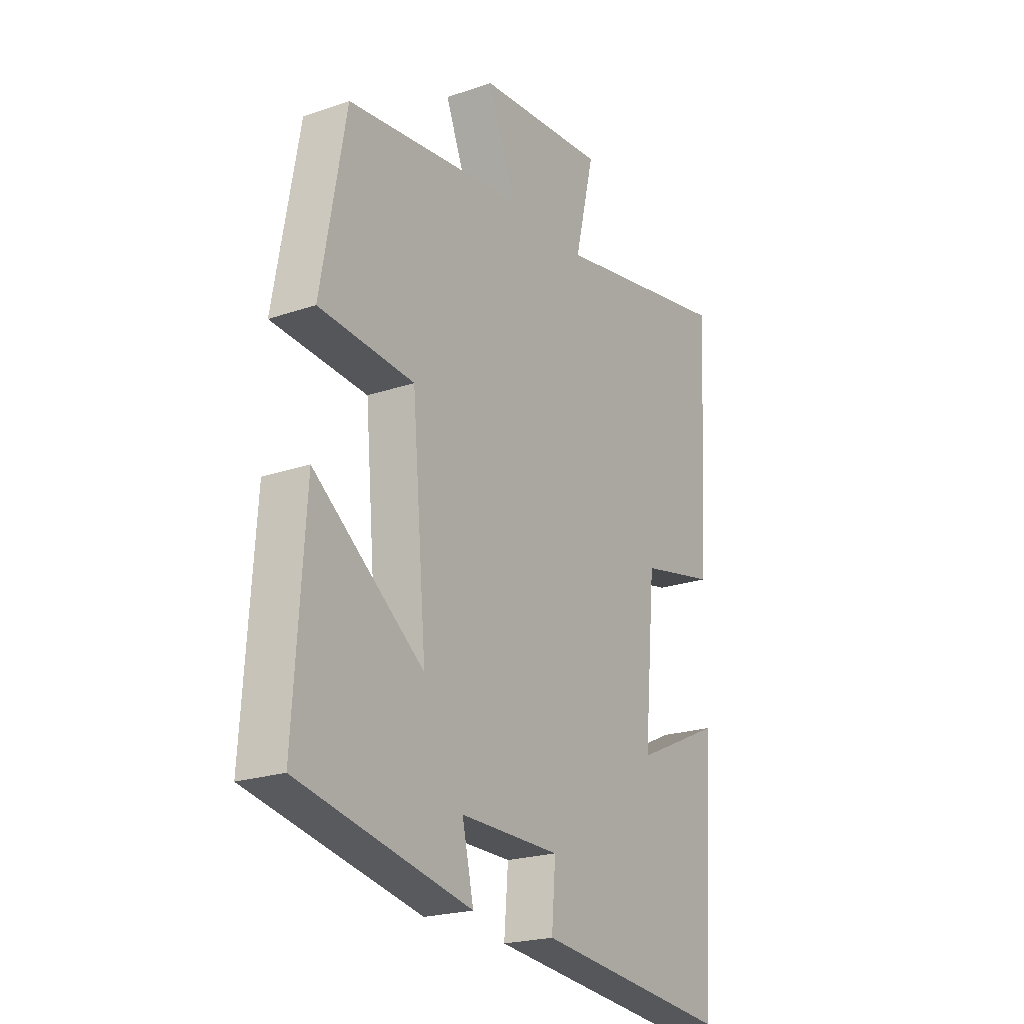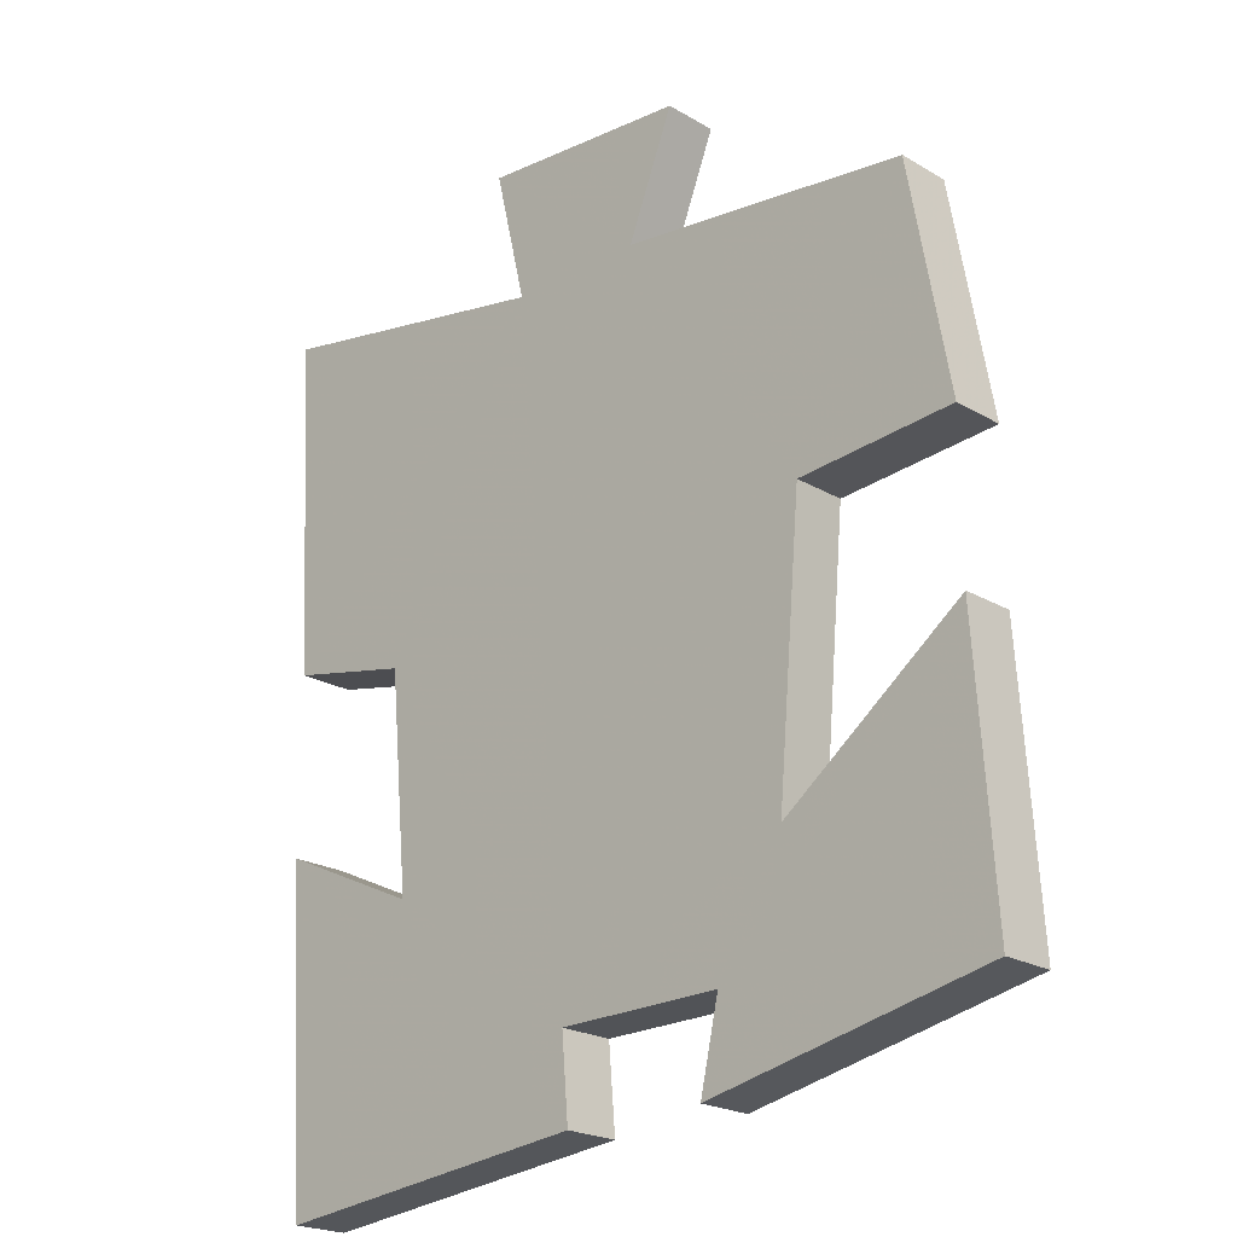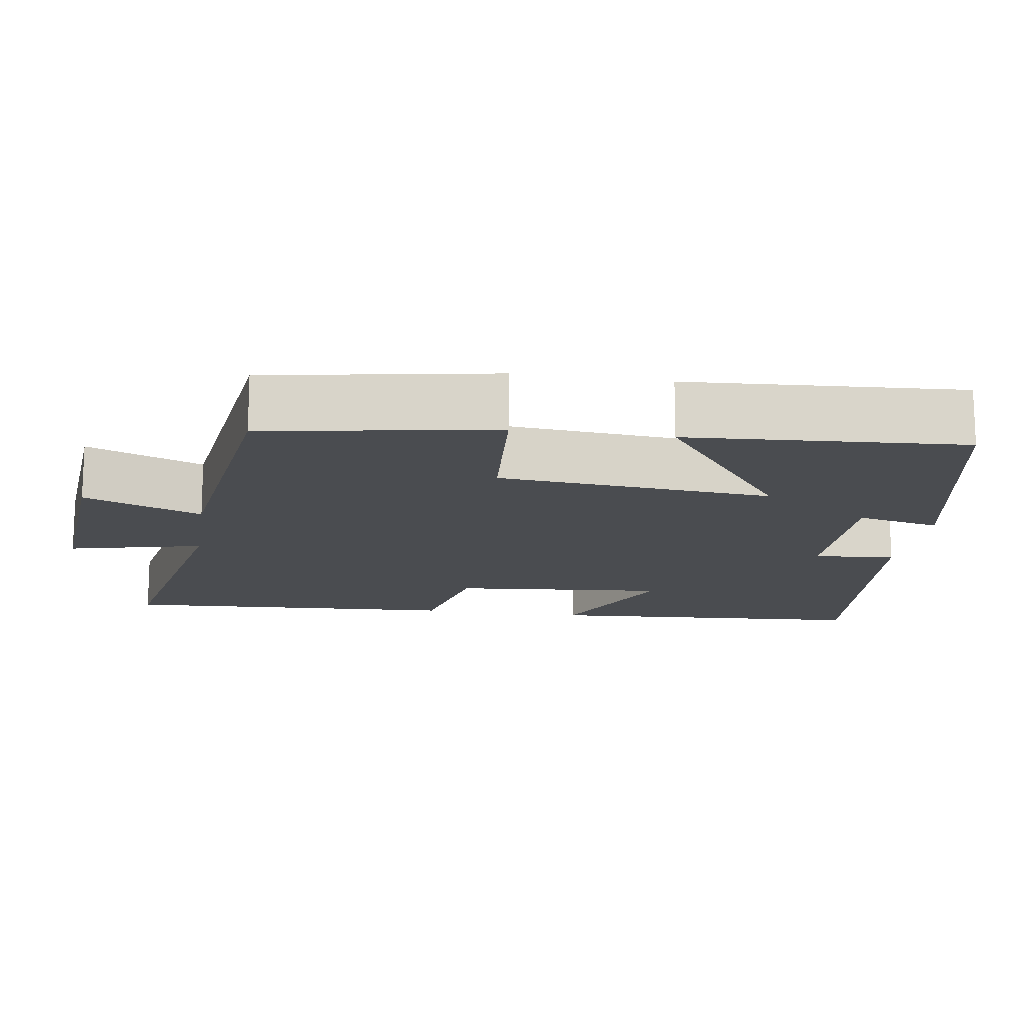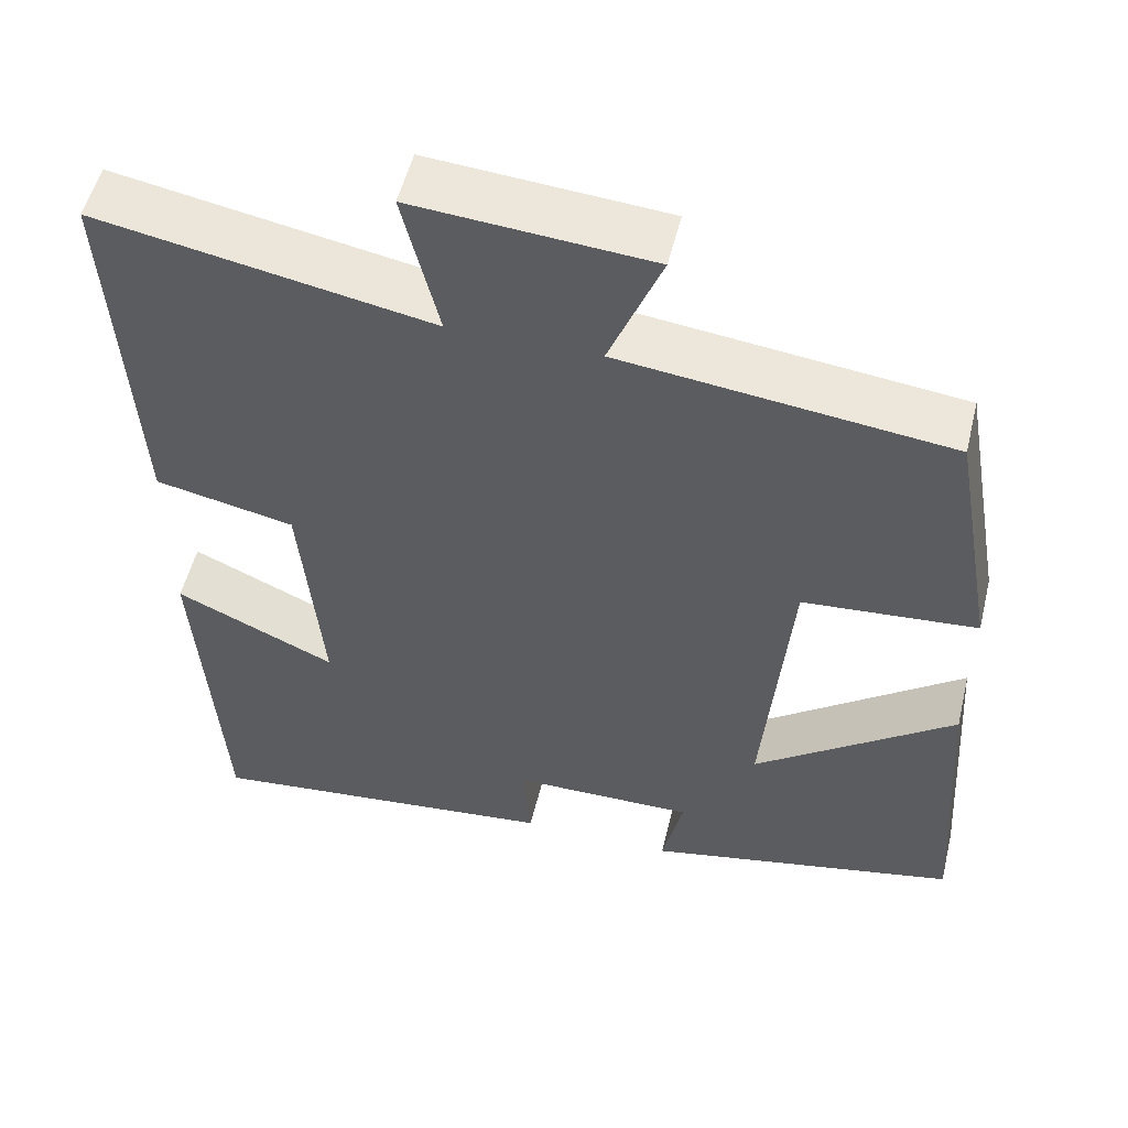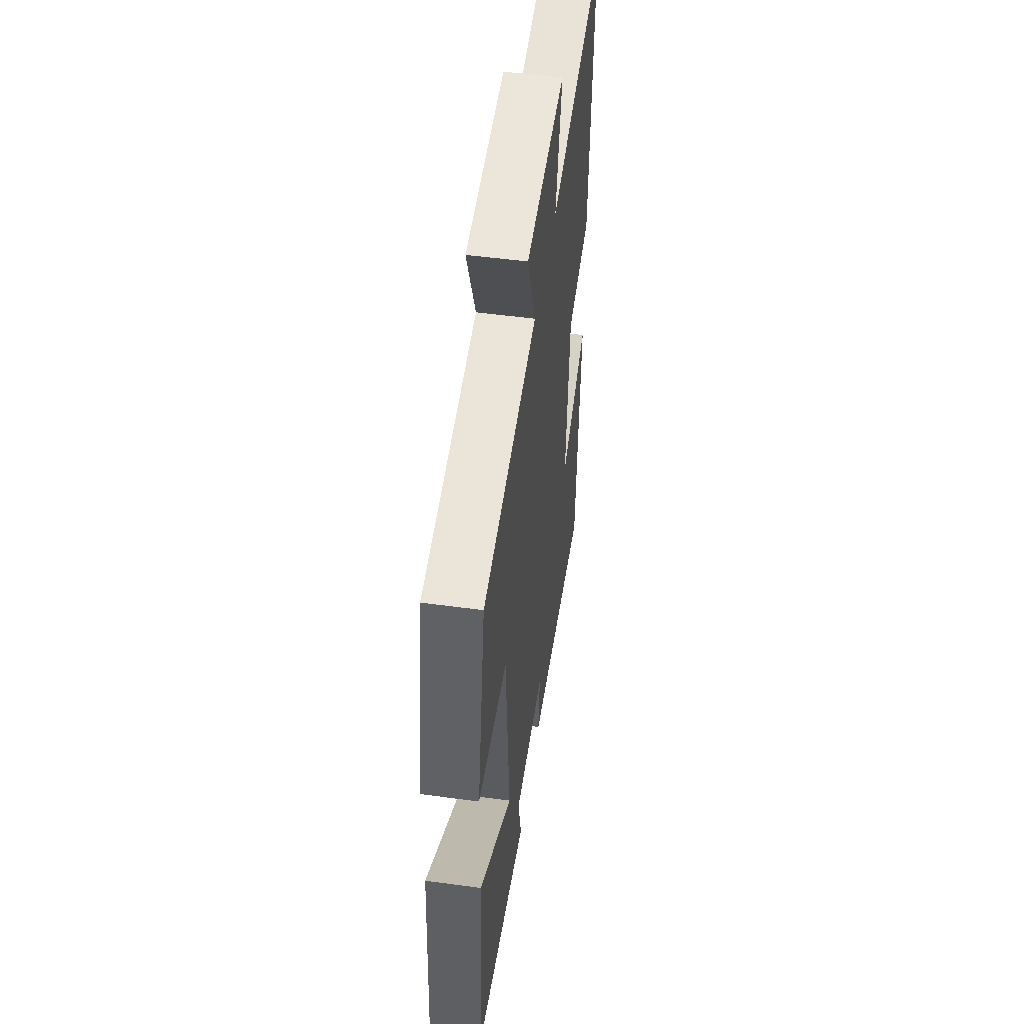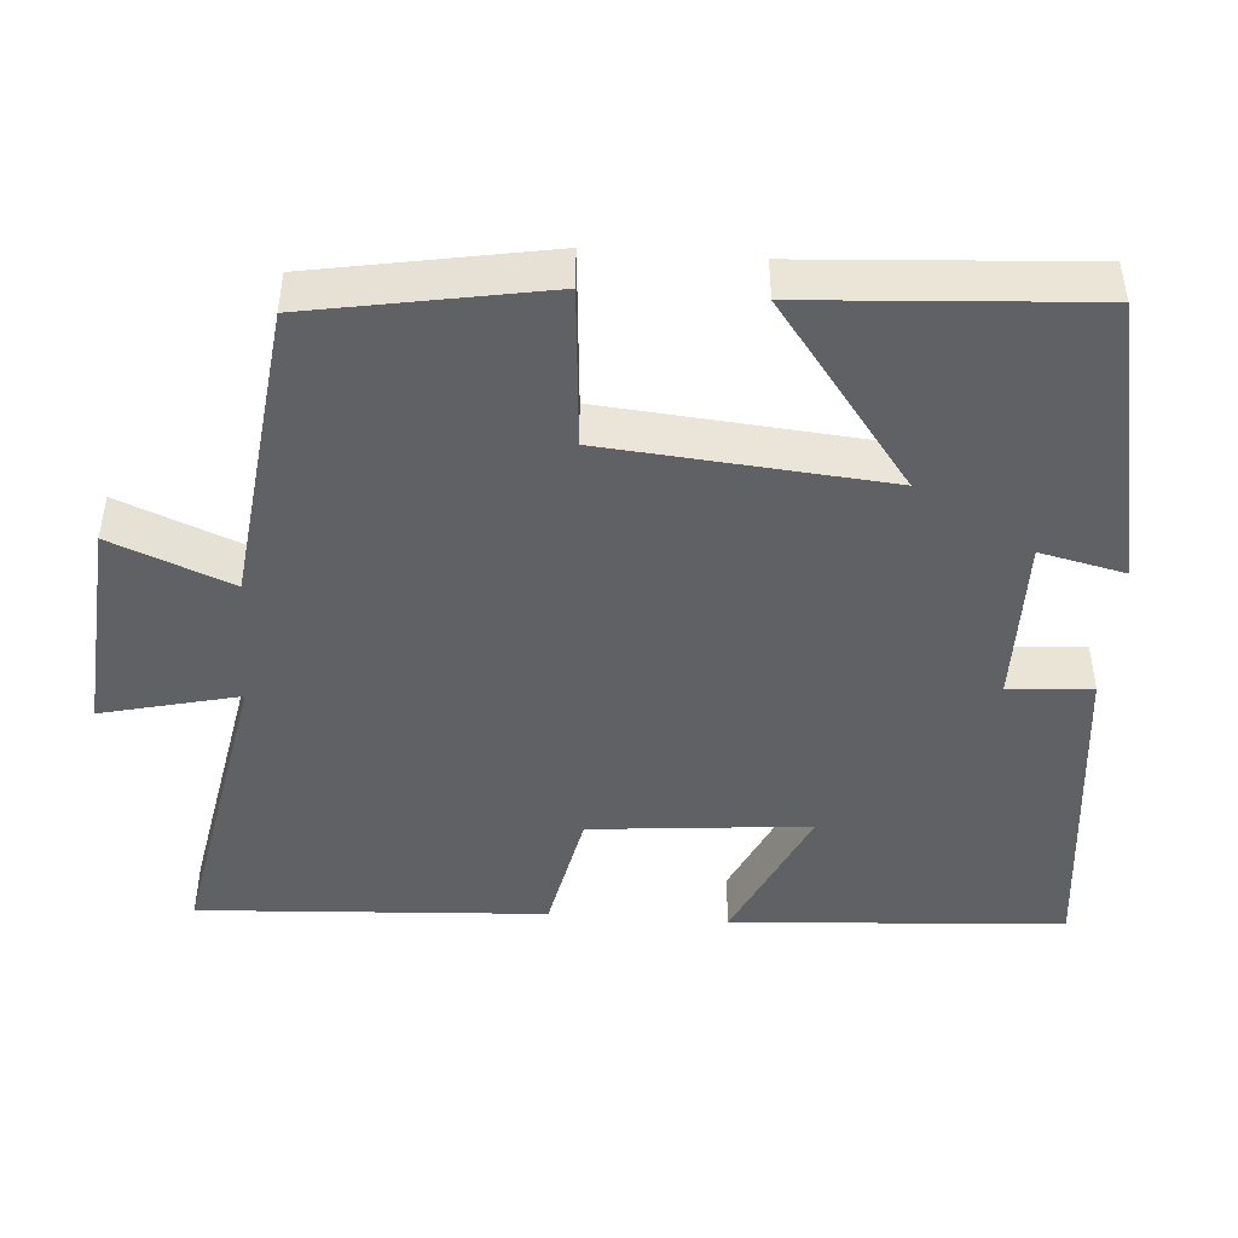
<metadata>
{"format":"obj","ext":"obj","renderer":"f3d","projection":"perspective","resolution":1024,"background":"white","views":[{"elev":-21.8,"azim":121.1,"up":"+Z"},{"elev":-21.8,"azim":44.2,"up":"+Z"},{"elev":-15.0,"azim":81.2,"up":"+Y"},{"elev":53.4,"azim":13.7,"up":"+Z"},{"elev":51.2,"azim":98.4,"up":"+Z"},{"elev":-45.9,"azim":85.8,"up":"+Y"}]}
</metadata>
<code>
v -0.471 0.07 -0.546
v -0.5 0.07 -0.111
v -0.307 0.07 -0.2
v -0.333 0.07 0.086
v -0.5 0.07 0.121
v -0.526 0.07 0.574
v -0.126 0.07 0.5
v -0.169 0.07 0.679
v 0.115 0.07 0.657
v 0.052 0.07 0.5
v 0.446 0.07 0.453
v 0.5 0.07 0.148
v 0.291 0.07 0.131
v 0.259 0.07 -0.235
v 0.5 0.07 -0.054
v 0.524 0.07 -0.421
v 0.146 0.07 -0.5
v 0.171 0.07 -0.389
v -0.049 0.07 -0.391
v -0.04 0.07 -0.5
v -0.471 0 -0.546
v -0.5 0 -0.111
v -0.307 0 -0.2
v -0.333 0 0.086
v -0.5 0 0.121
v -0.526 0 0.574
v -0.126 0 0.5
v -0.169 0 0.679
v 0.115 0 0.657
v 0.052 0 0.5
v 0.446 0 0.453
v 0.5 0 0.148
v 0.291 0 0.131
v 0.259 0 -0.235
v 0.5 0 -0.054
v 0.524 0 -0.421
v 0.146 0 -0.5
v 0.171 0 -0.389
v -0.049 0 -0.391
v -0.04 0 -0.5
f 19 20 1 2
f 15 16 17 18
f 14 15 18
f 13 14 18 19
f 10 11 12 13
f 10 13 19
f 7 8 9 10
f 7 10 19
f 4 5 6 7
f 3 4 7 19
f 2 3 19
f 22 21 40 39
f 38 37 36 35
f 38 35 34
f 39 38 34 33
f 33 32 31 30
f 39 33 30
f 30 29 28 27
f 39 30 27
f 27 26 25 24
f 39 27 24 23
f 39 23 22
f 1 21 22 2
f 2 22 23 3
f 3 23 24 4
f 4 24 25 5
f 5 25 26 6
f 6 26 27 7
f 7 27 28 8
f 8 28 29 9
f 9 29 30 10
f 10 30 31 11
f 11 31 32 12
f 12 32 33 13
f 13 33 34 14
f 14 34 35 15
f 15 35 36 16
f 16 36 37 17
f 17 37 38 18
f 18 38 39 19
f 19 39 40 20
f 20 40 21 1

</code>
